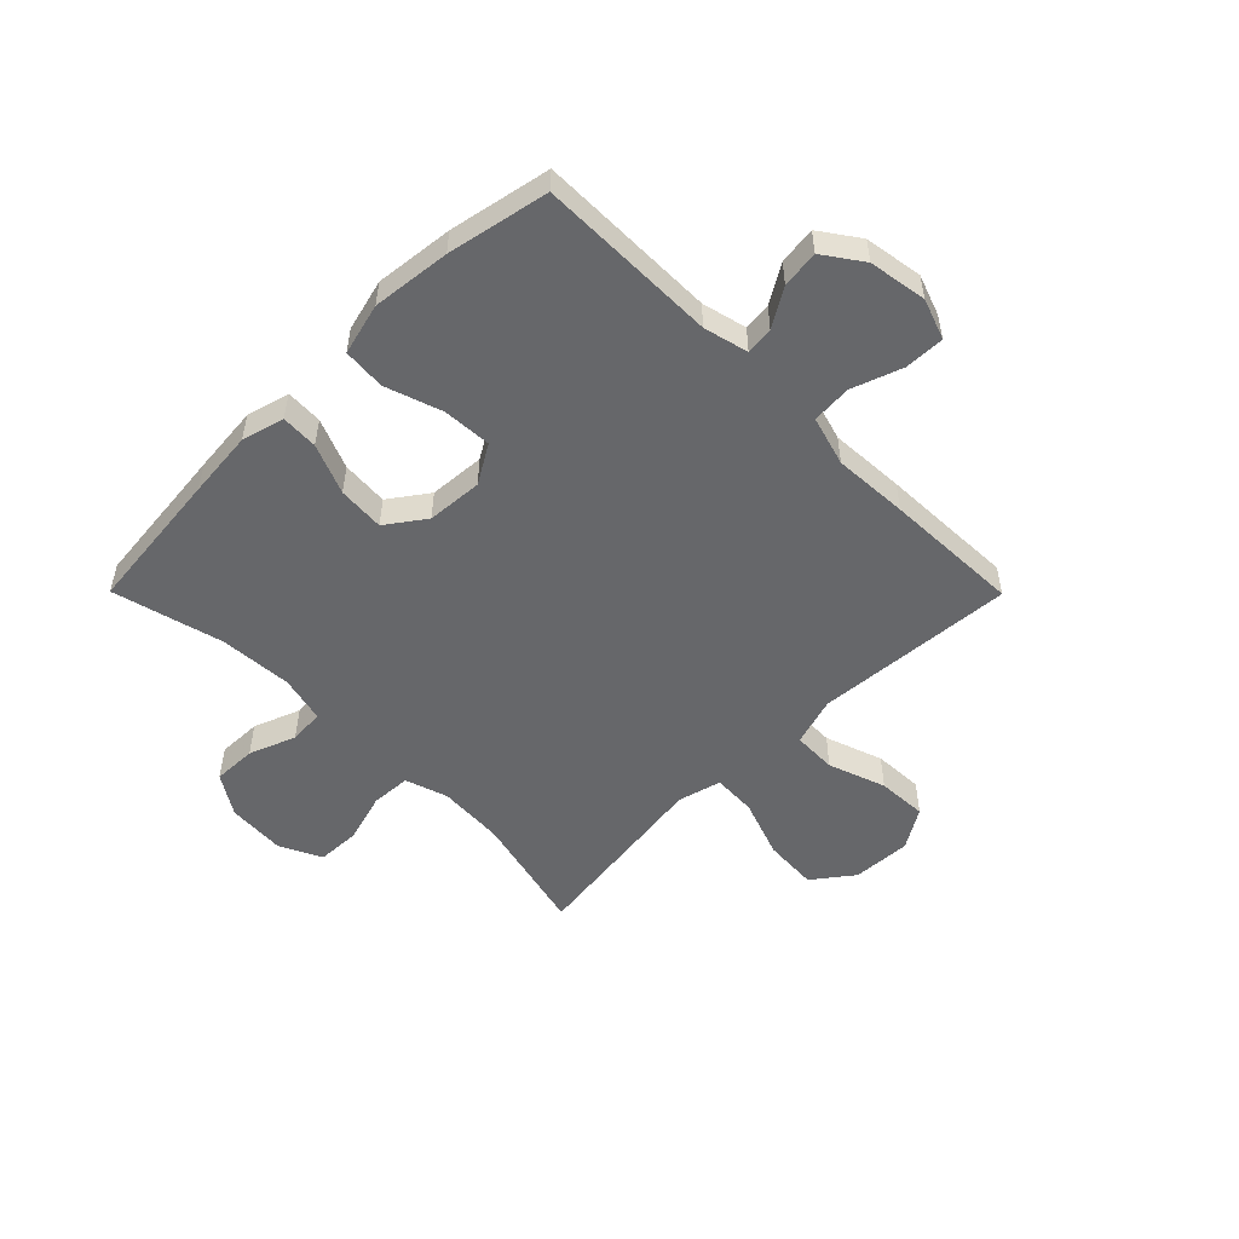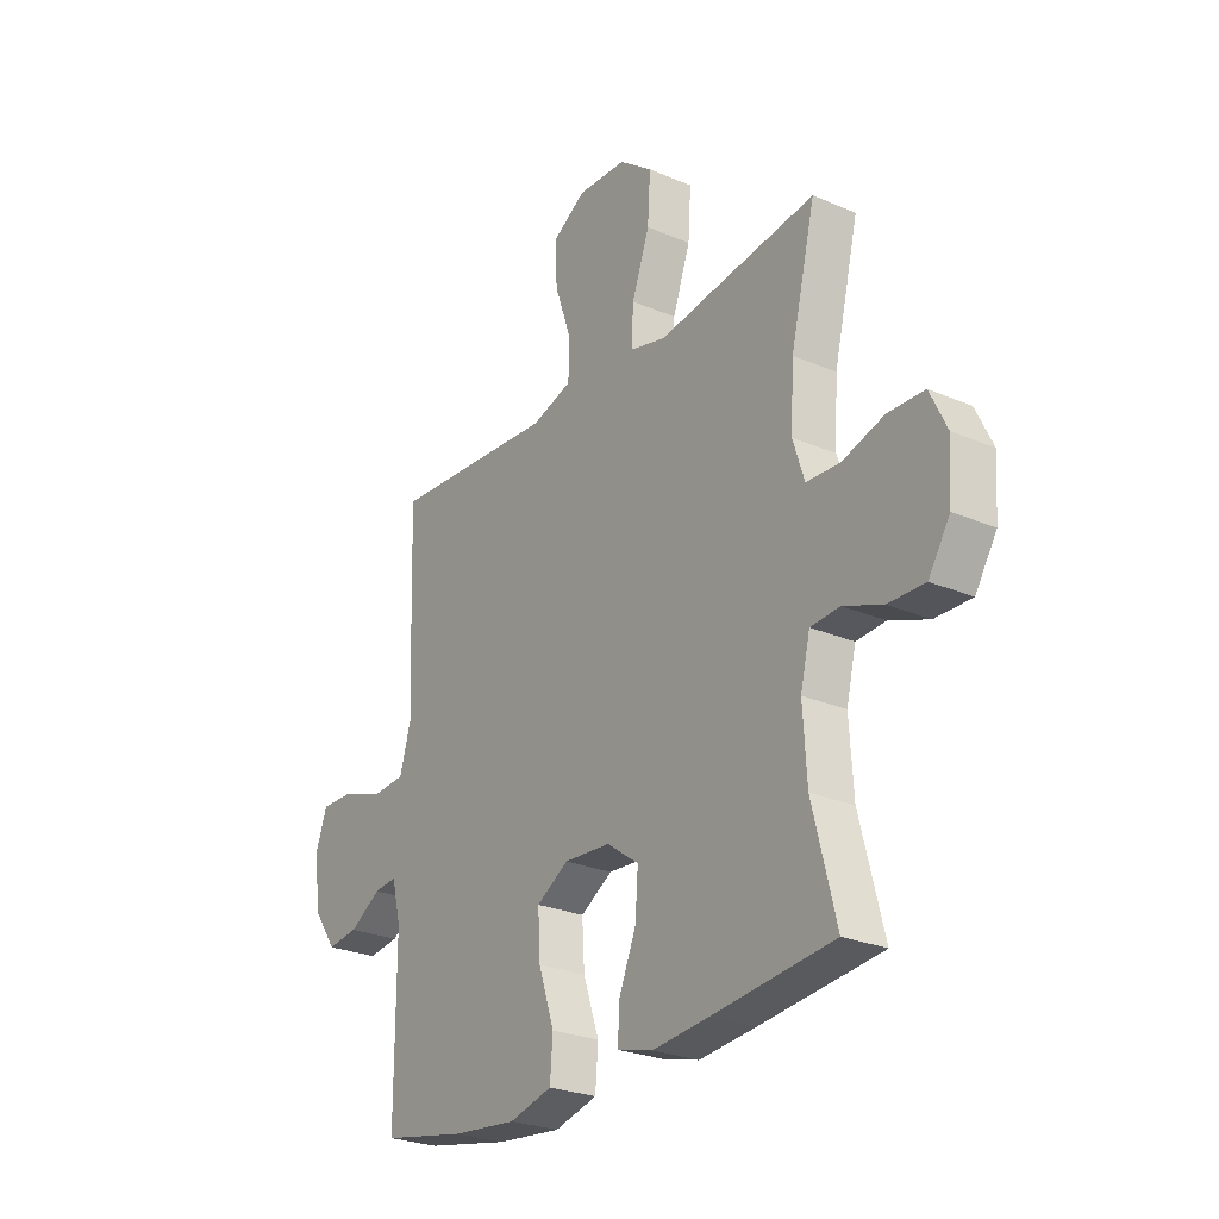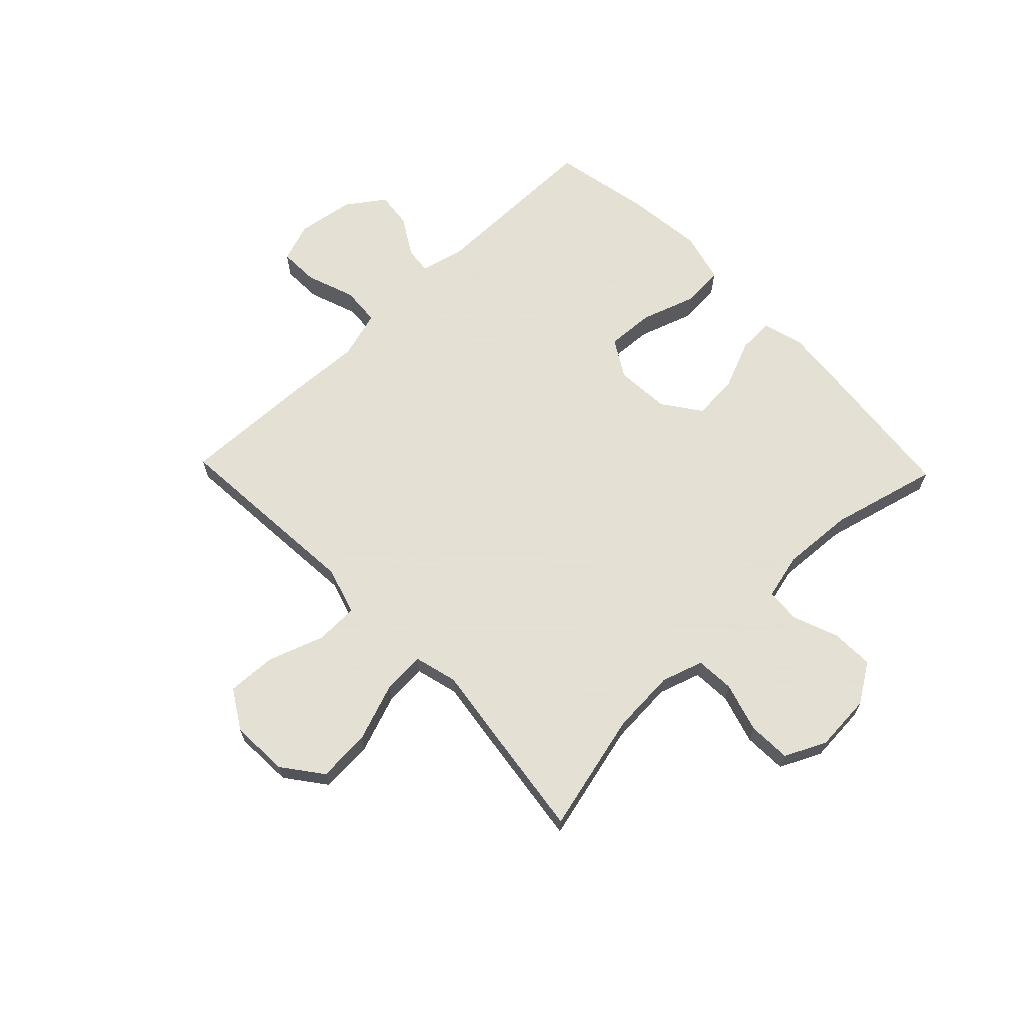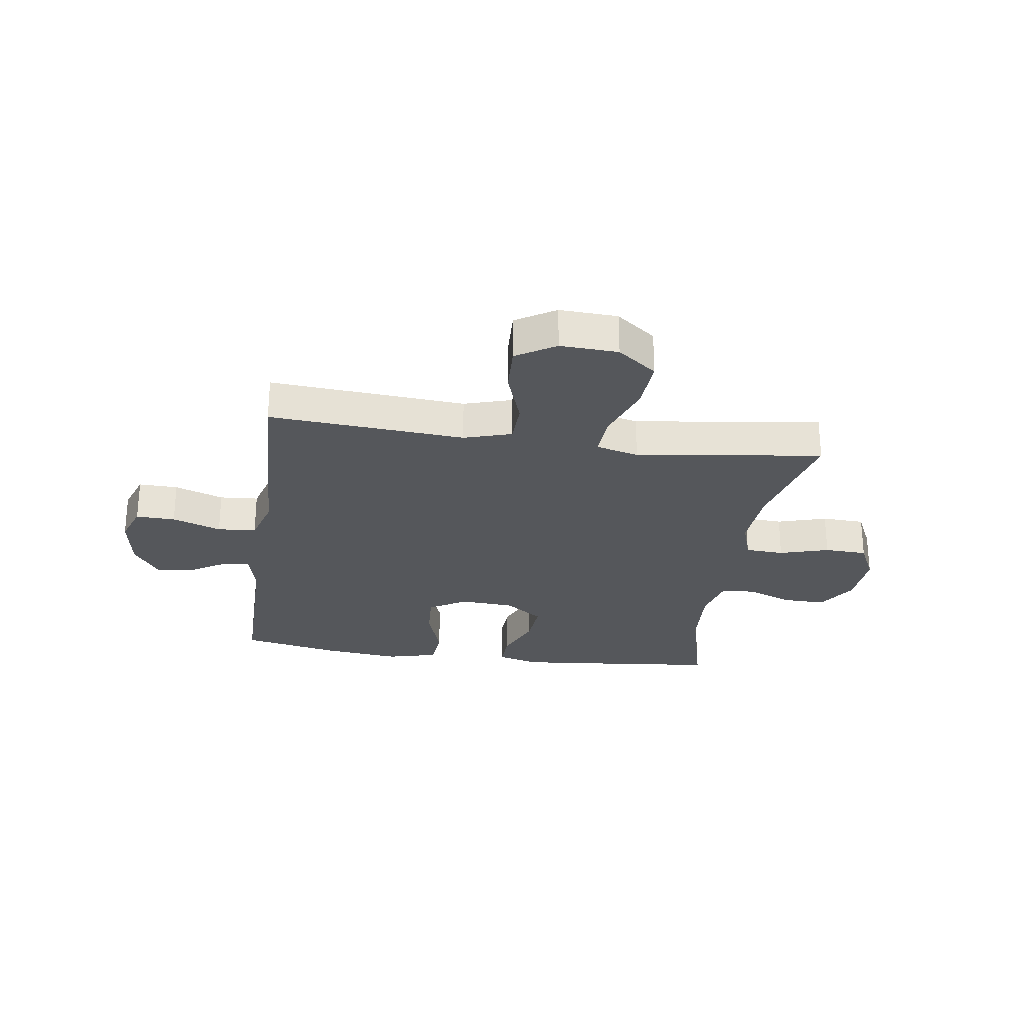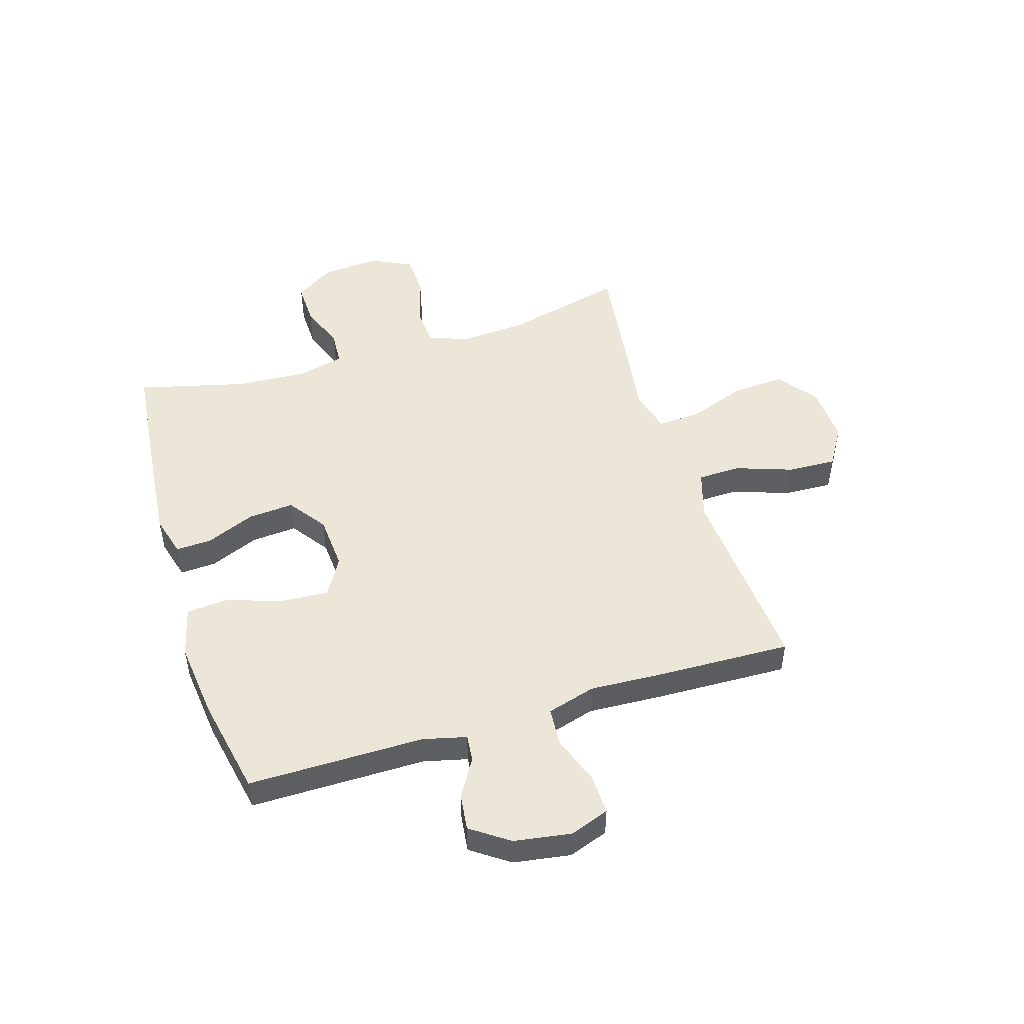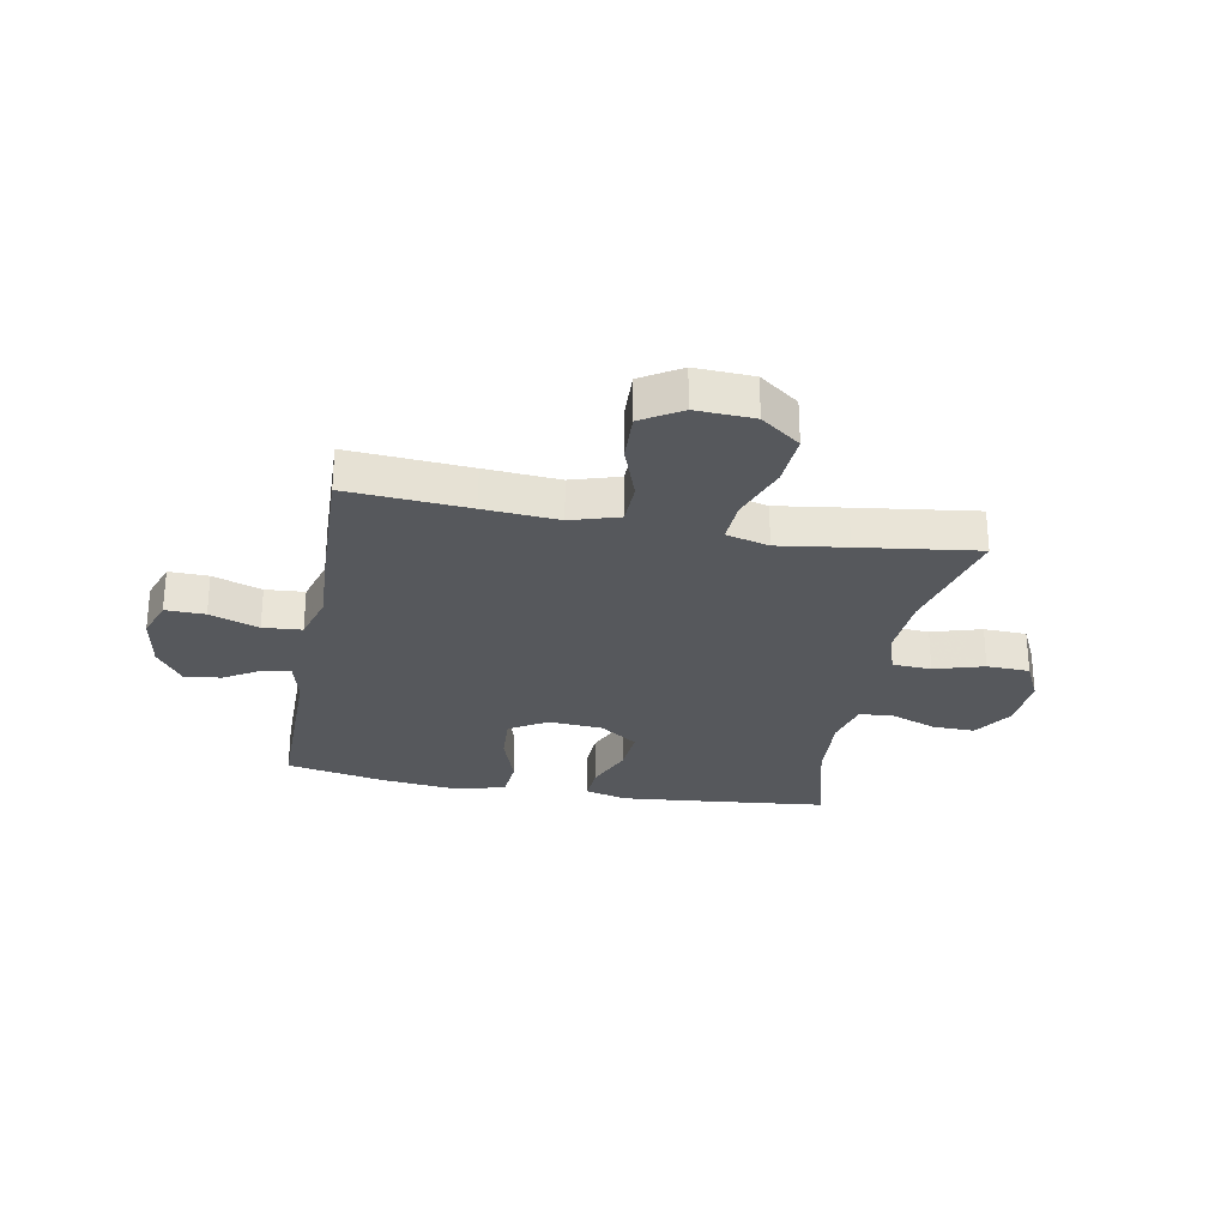
<metadata>
{"format":"obj","ext":"obj","renderer":"f3d","projection":"perspective","resolution":1024,"background":"white","views":[{"elev":-52.2,"azim":-135.2,"up":"+Y"},{"elev":-26.1,"azim":55.8,"up":"+Z"},{"elev":66.2,"azim":46.1,"up":"+Y"},{"elev":-26.9,"azim":-8.2,"up":"+Y"},{"elev":49.3,"azim":-107.2,"up":"+Y"},{"elev":-27.7,"azim":-10.5,"up":"+Y"}]}
</metadata>
<code>
v -0.5 0.07 -0.5
v -0.5 0.07 -0.188
v -0.519 0.07 -0.111
v -0.567 0.07 -0.116
v -0.633 0.07 -0.156
v -0.698 0.07 -0.164
v -0.745 0.07 -0.097
v -0.761 0.07 0.004
v -0.736 0.07 0.074
v -0.666 0.07 0.072
v -0.579 0.07 0.041
v -0.51 0.07 0.046
v -0.485 0.07 0.132
v -0.492 0.07 0.262
v -0.5 0.07 0.5
v -0.284 0.07 0.484
v -0.152 0.07 0.474
v -0.067 0.07 0.5
v -0.065 0.07 0.576
v -0.1 0.07 0.676
v -0.104 0.07 0.763
v -0.034 0.07 0.806
v 0.069 0.07 0.801
v 0.139 0.07 0.748
v 0.133 0.07 0.654
v 0.096 0.07 0.551
v 0.092 0.07 0.475
v 0.168 0.07 0.455
v 0.29 0.07 0.472
v 0.5 0.07 0.5
v 0.448 0.07 0.287
v 0.441 0.07 0.172
v 0.465 0.07 0.098
v 0.534 0.07 0.094
v 0.622 0.07 0.12
v 0.698 0.07 0.117
v 0.733 0.07 0.044
v 0.726 0.07 -0.058
v 0.681 0.07 -0.128
v 0.605 0.07 -0.126
v 0.524 0.07 -0.095
v 0.463 0.07 -0.099
v 0.443 0.07 -0.181
v 0.451 0.07 -0.308
v 0.5 0.07 -0.5
v 0.248 0.07 -0.526
v 0.13 0.07 -0.537
v 0.056 0.07 -0.517
v 0.059 0.07 -0.453
v 0.095 0.07 -0.366
v 0.101 0.07 -0.285
v 0.034 0.07 -0.237
v -0.063 0.07 -0.23
v -0.13 0.07 -0.27
v -0.125 0.07 -0.355
v -0.092 0.07 -0.453
v -0.098 0.07 -0.527
v -0.188 0.07 -0.55
v -0.324 0.07 -0.535
v -0.5 0 -0.5
v -0.5 0 -0.188
v -0.519 0 -0.111
v -0.567 0 -0.116
v -0.633 0 -0.156
v -0.698 0 -0.164
v -0.745 0 -0.097
v -0.761 0 0.004
v -0.736 0 0.074
v -0.666 0 0.072
v -0.579 0 0.041
v -0.51 0 0.046
v -0.485 0 0.132
v -0.492 0 0.262
v -0.5 0 0.5
v -0.284 0 0.484
v -0.152 0 0.474
v -0.067 0 0.5
v -0.065 0 0.576
v -0.1 0 0.676
v -0.104 0 0.763
v -0.034 0 0.806
v 0.069 0 0.801
v 0.139 0 0.748
v 0.133 0 0.654
v 0.096 0 0.551
v 0.092 0 0.475
v 0.168 0 0.455
v 0.29 0 0.472
v 0.5 0 0.5
v 0.448 0 0.287
v 0.441 0 0.172
v 0.465 0 0.098
v 0.534 0 0.094
v 0.622 0 0.12
v 0.698 0 0.117
v 0.733 0 0.044
v 0.726 0 -0.058
v 0.681 0 -0.128
v 0.605 0 -0.126
v 0.524 0 -0.095
v 0.463 0 -0.099
v 0.443 0 -0.181
v 0.451 0 -0.308
v 0.5 0 -0.5
v 0.248 0 -0.526
v 0.13 0 -0.537
v 0.056 0 -0.517
v 0.059 0 -0.453
v 0.095 0 -0.366
v 0.101 0 -0.285
v 0.034 0 -0.237
v -0.063 0 -0.23
v -0.13 0 -0.27
v -0.125 0 -0.355
v -0.092 0 -0.453
v -0.098 0 -0.527
v -0.188 0 -0.55
v -0.324 0 -0.535
f 59 1 2
f 58 59 2
f 57 58 2
f 56 57 2
f 55 56 2
f 54 55 2 3
f 53 54 3
f 52 53 3
f 48 49 50
f 47 48 50
f 46 47 50
f 45 46 50
f 44 45 50
f 43 44 50 51
f 42 43 51 52
f 39 40 41
f 38 39 41
f 37 38 41
f 36 37 41
f 35 36 41
f 34 35 41
f 33 34 41 42
f 42 52 3
f 33 42 3
f 32 33 3
f 28 29 30 31
f 32 3 4
f 31 32 4
f 28 31 4
f 27 28 4
f 24 25 26
f 23 24 26
f 22 23 26
f 21 22 26
f 20 21 26
f 19 20 26
f 18 19 26 27
f 15 16 17
f 14 15 17
f 13 14 17
f 17 18 27
f 13 17 27
f 12 13 27
f 9 10 11
f 8 9 11
f 7 8 11
f 6 7 11
f 5 6 11
f 4 5 11
f 4 11 12
f 4 12 27
f 61 60 118
f 61 118 117
f 61 117 116
f 61 116 115
f 61 115 114
f 62 61 114 113
f 62 113 112
f 62 112 111
f 109 108 107
f 109 107 106
f 109 106 105
f 109 105 104
f 109 104 103
f 110 109 103 102
f 111 110 102 101
f 100 99 98
f 100 98 97
f 100 97 96
f 100 96 95
f 100 95 94
f 100 94 93
f 101 100 93 92
f 62 111 101
f 62 101 92
f 62 92 91
f 90 89 88 87
f 63 62 91
f 63 91 90
f 63 90 87
f 63 87 86
f 85 84 83
f 85 83 82
f 85 82 81
f 85 81 80
f 85 80 79
f 85 79 78
f 86 85 78 77
f 76 75 74
f 76 74 73
f 76 73 72
f 86 77 76
f 86 76 72
f 86 72 71
f 70 69 68
f 70 68 67
f 70 67 66
f 70 66 65
f 70 65 64
f 70 64 63
f 71 70 63
f 86 71 63
f 1 60 61 2
f 2 61 62 3
f 3 62 63 4
f 4 63 64 5
f 5 64 65 6
f 6 65 66 7
f 7 66 67 8
f 8 67 68 9
f 9 68 69 10
f 10 69 70 11
f 11 70 71 12
f 12 71 72 13
f 13 72 73 14
f 14 73 74 15
f 15 74 75 16
f 16 75 76 17
f 17 76 77 18
f 18 77 78 19
f 19 78 79 20
f 20 79 80 21
f 21 80 81 22
f 22 81 82 23
f 23 82 83 24
f 24 83 84 25
f 25 84 85 26
f 26 85 86 27
f 27 86 87 28
f 28 87 88 29
f 29 88 89 30
f 30 89 90 31
f 31 90 91 32
f 32 91 92 33
f 33 92 93 34
f 34 93 94 35
f 35 94 95 36
f 36 95 96 37
f 37 96 97 38
f 38 97 98 39
f 39 98 99 40
f 40 99 100 41
f 41 100 101 42
f 42 101 102 43
f 43 102 103 44
f 44 103 104 45
f 45 104 105 46
f 46 105 106 47
f 47 106 107 48
f 48 107 108 49
f 49 108 109 50
f 50 109 110 51
f 51 110 111 52
f 52 111 112 53
f 53 112 113 54
f 54 113 114 55
f 55 114 115 56
f 56 115 116 57
f 57 116 117 58
f 58 117 118 59
f 59 118 60 1

</code>
